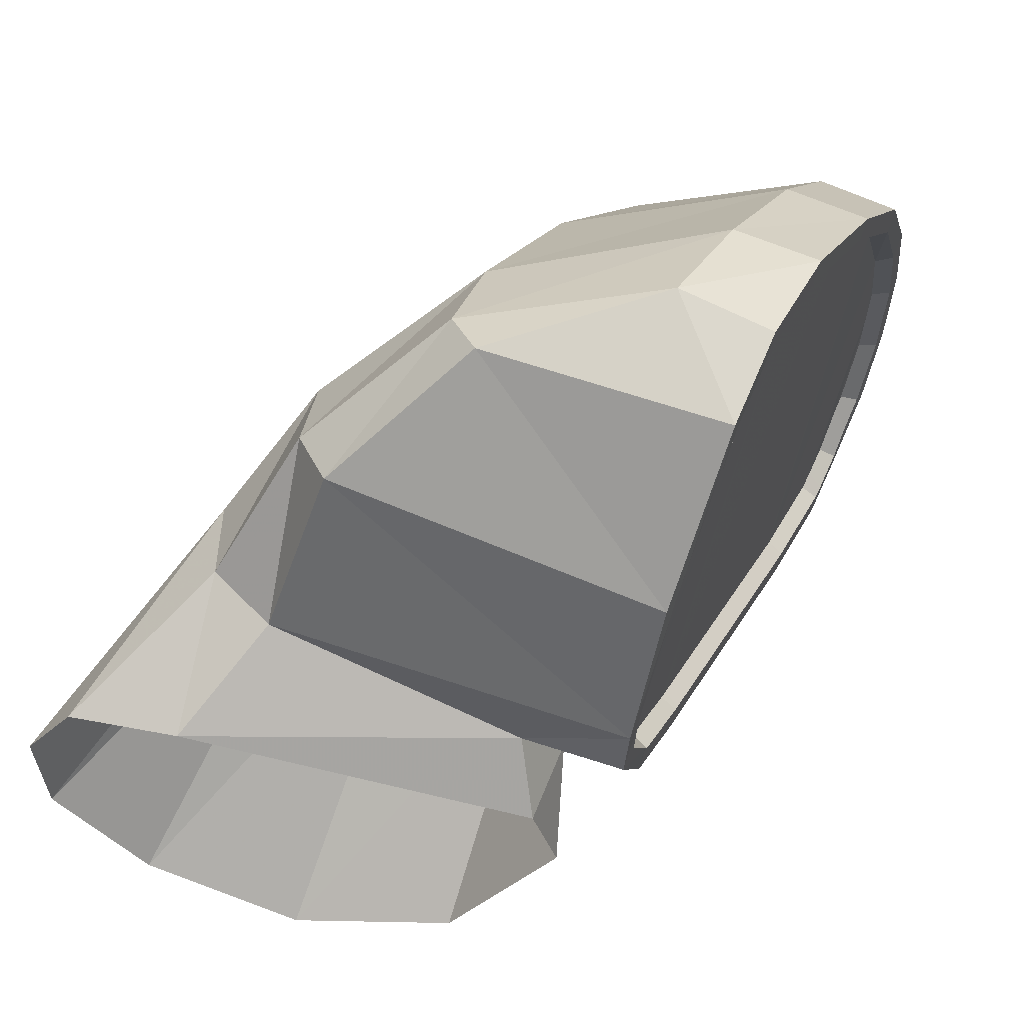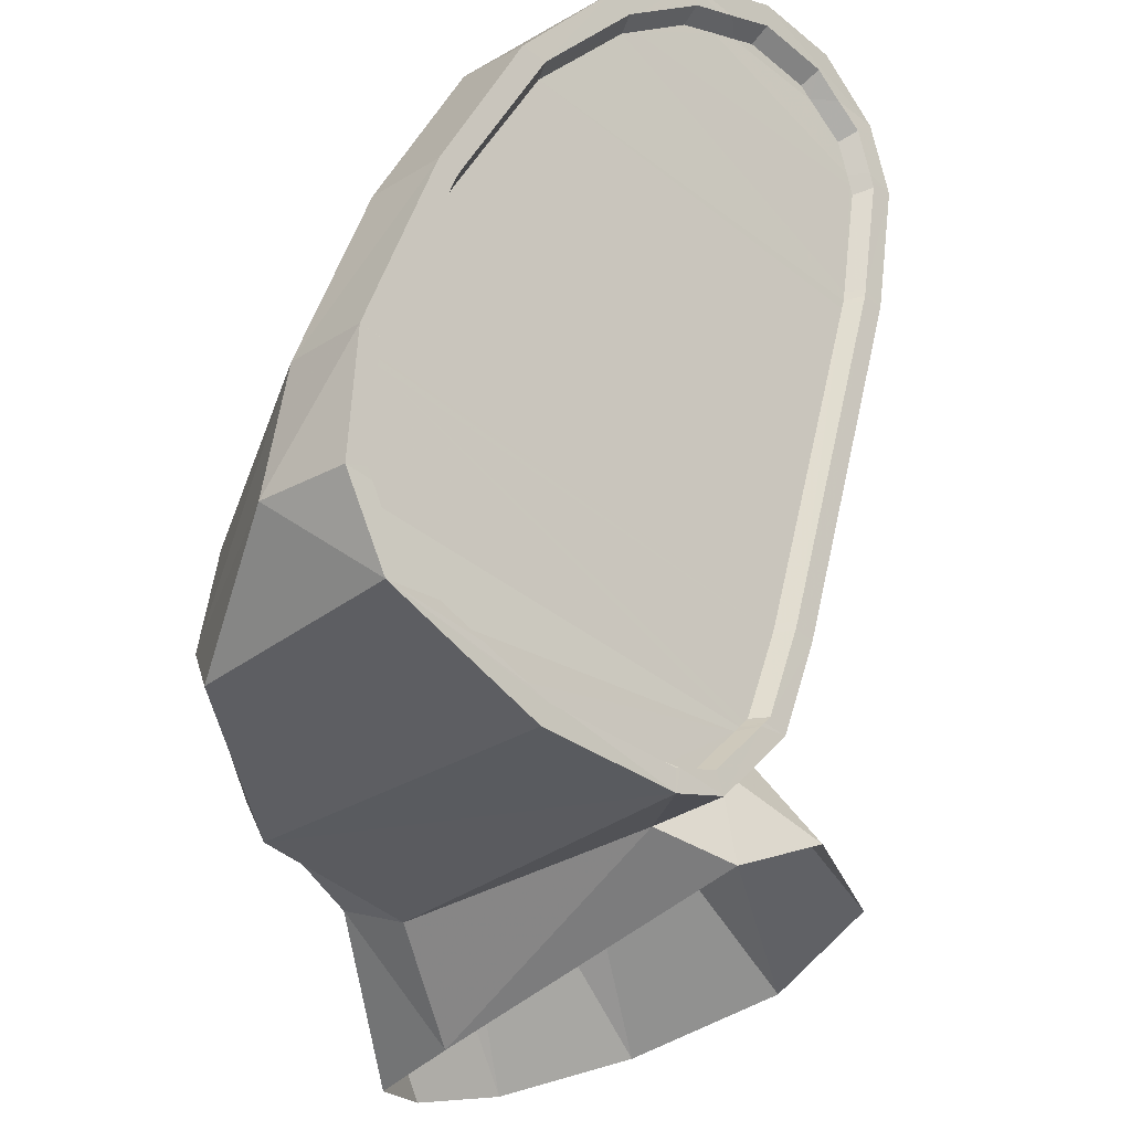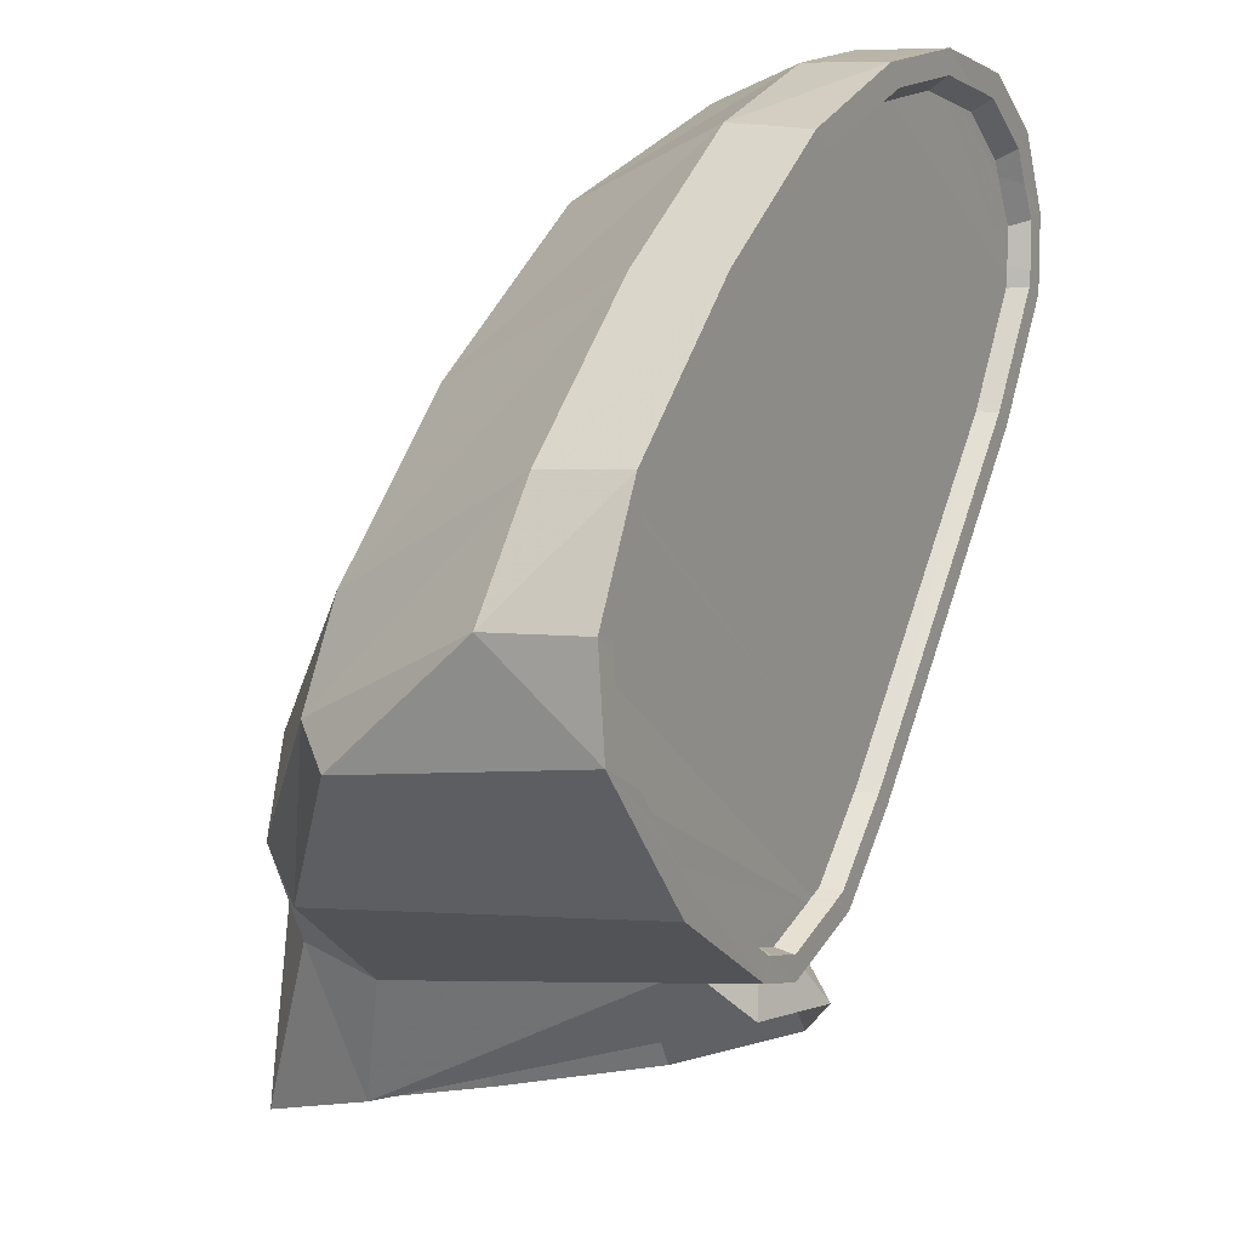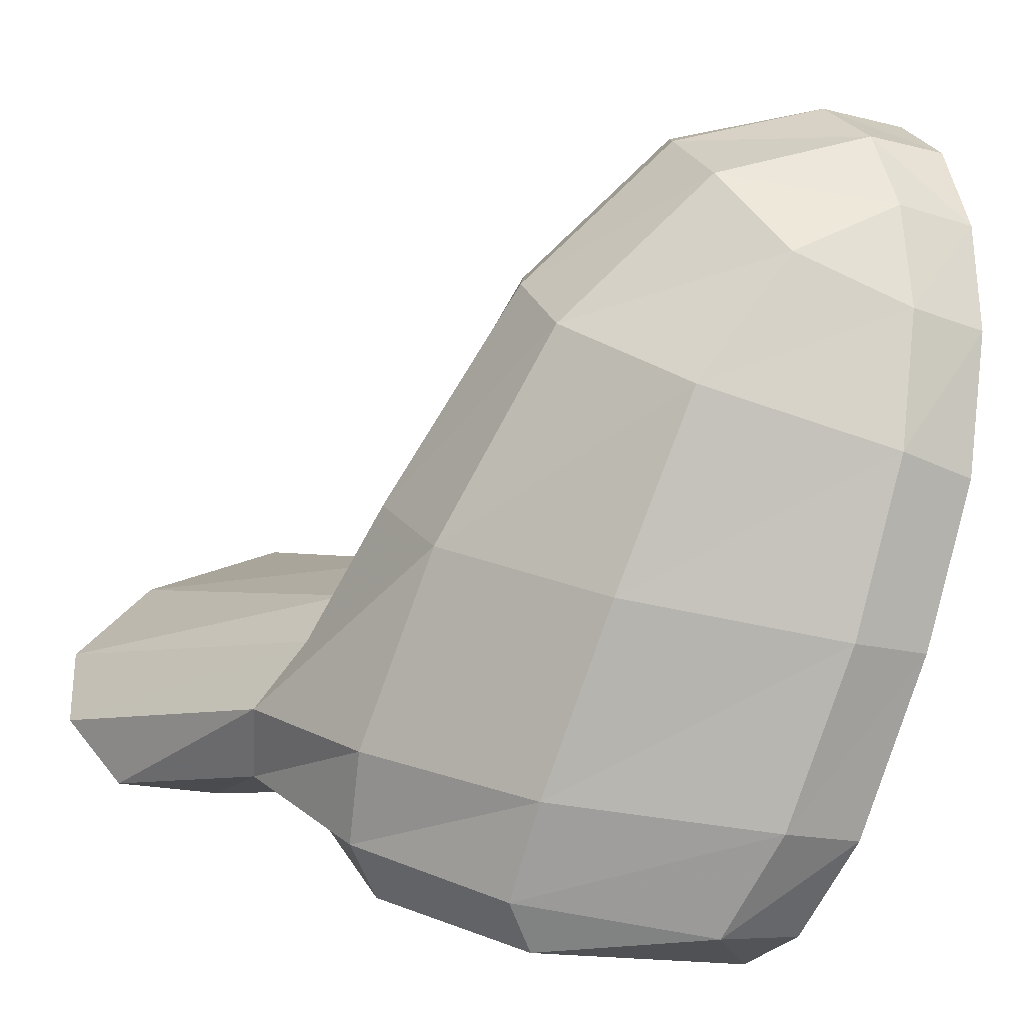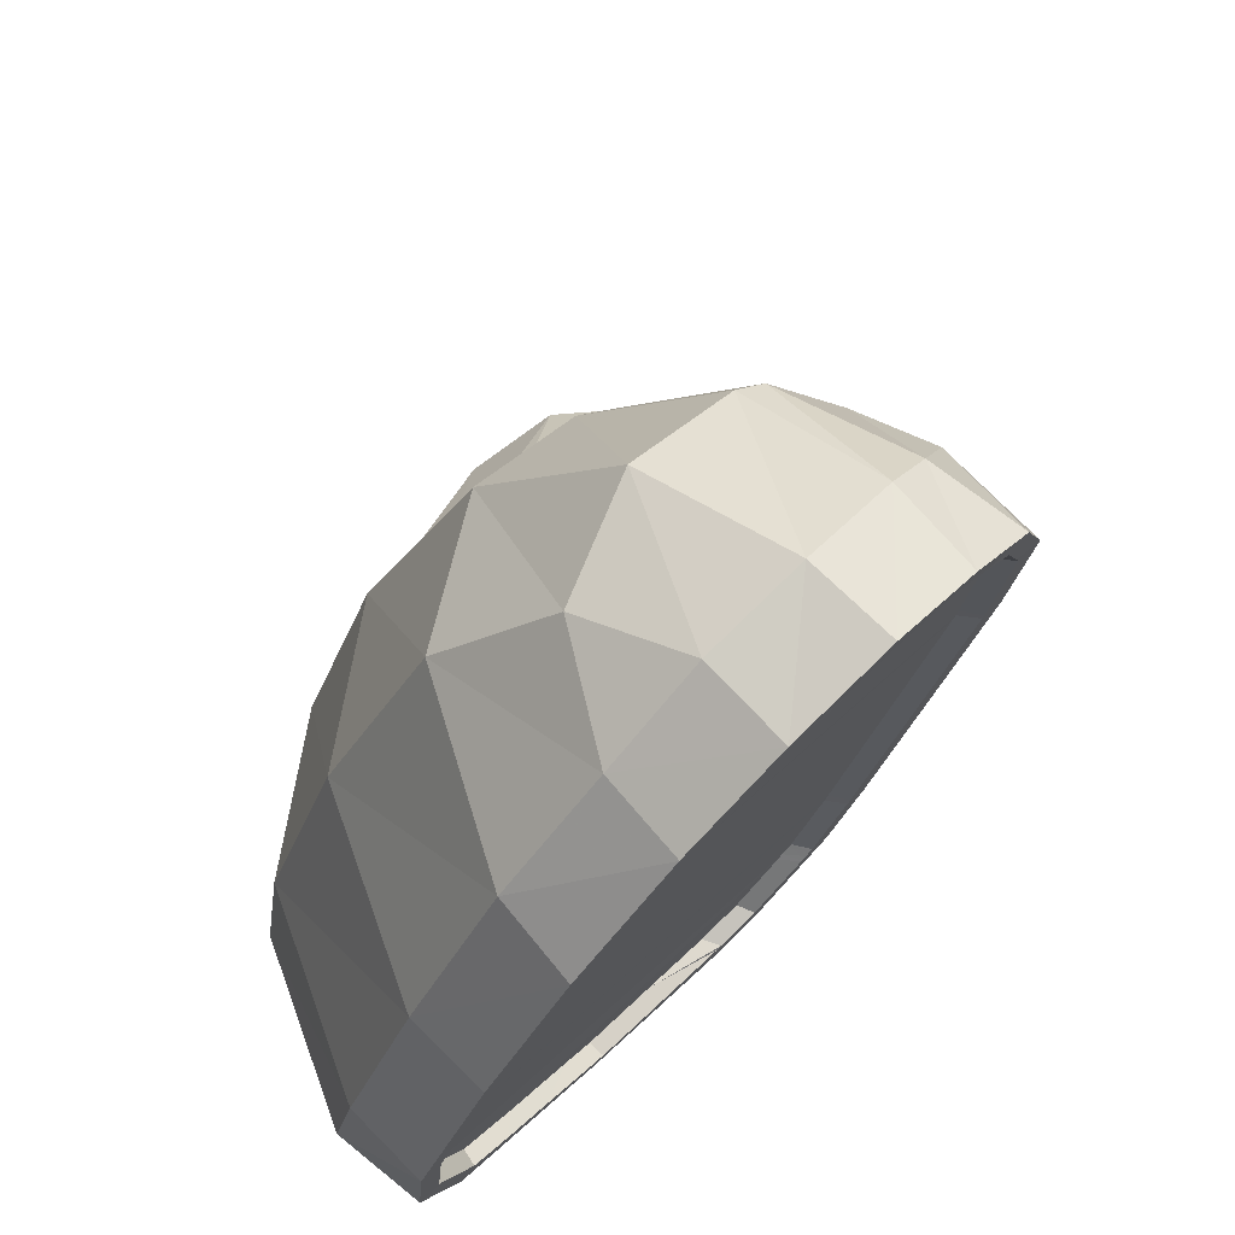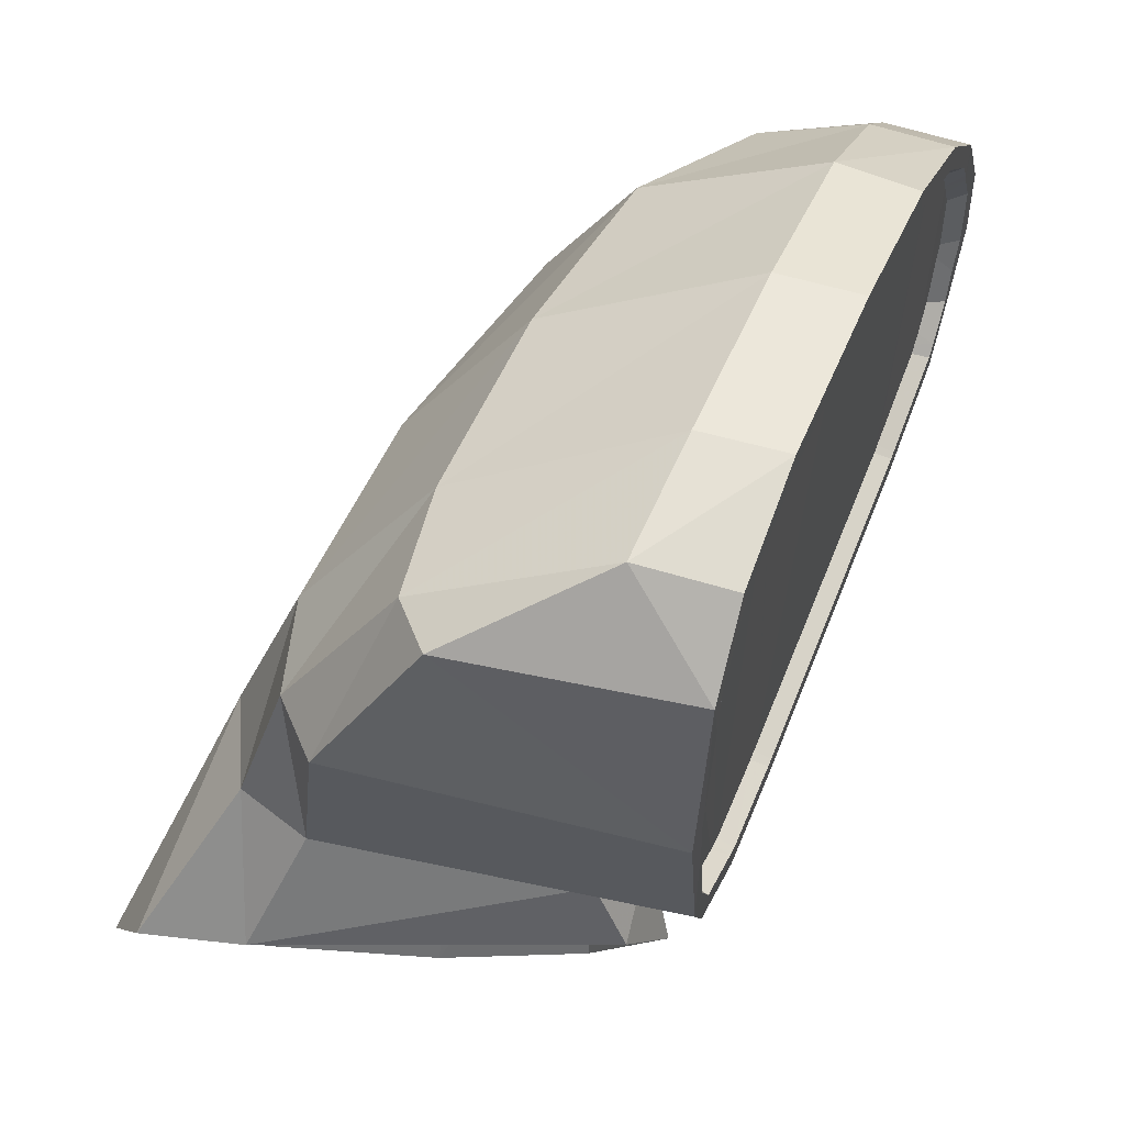
<metadata>
{"format":"obj","ext":"obj","renderer":"f3d","projection":"perspective","resolution":1024,"background":"white","views":[{"elev":-62.9,"azim":160.2,"up":"+Z"},{"elev":-50.1,"azim":-141.7,"up":"+Z"},{"elev":-37.2,"azim":-163.8,"up":"+Z"},{"elev":20.7,"azim":151.5,"up":"+Z"},{"elev":46.0,"azim":-142.0,"up":"+Z"},{"elev":-37.4,"azim":174.1,"up":"+Z"}]}
</metadata>
<code>
v 0.09382 0.05796 0.1704
v 0.0898 0.05806 0.1801
v 0.08483 0.06618 0.1795
v 0.09612 0.05074 0.1701
v 0.09582 0.04973 0.166
v 0.1001 0.0418 0.1631
v 0.09523 0.0432 0.162
v 0.09287 0.04899 0.1641
v 0.09431 0.05772 0.1655
v 0.0886 0.06618 0.1701
v 0.0757 0.07207 0.1776
v 0.07241 0.07051 0.1857
v 0.0688 0.07093 0.1839
v 0.06631 0.06797 0.1898
v 0.06627 0.06671 0.1896
v 0.06862 0.06964 0.1841
v 0.06606 0.06629 0.1901
v 0.06711 0.0662 0.1895
v 0.06681 0.06561 0.1902
v 0.0694 0.06912 0.1842
v 0.06674 0.05006 0.187
v 0.06658 0.05017 0.1874
v 0.0669 0.05002 0.1865
v 0.07227 0.07068 0.1771
v 0.07298 0.04828 0.1705
v 0.07273 0.07087 0.176
v 0.07266 0.07086 0.1762
v 0.07318 0.04824 0.17
v 0.07594 0.07105 0.1678
v 0.07591 0.07107 0.1679
v 0.0748 0.04816 0.1658
v 0.07489 0.04826 0.1656
v 0.07604 0.07095 0.1676
v 0.07395 0.04773 0.1657
v 0.07401 0.04781 0.1655
v 0.07396 0.04666 0.1654
v 0.07227 0.04781 0.17
v 0.07214 0.04675 0.1701
v 0.07413 0.04794 0.1653
v 0.07505 0.04846 0.1652
v 0.07422 0.04807 0.165
v 0.07519 0.04864 0.1649
v 0.07553 0.04967 0.1619
v 0.0763 0.05 0.1622
v 0.07604 0.05145 0.1609
v 0.07683 0.05185 0.1612
v 0.07574 0.04884 0.1612
v 0.07641 0.05127 0.1599
v 0.07701 0.05775 0.1596
v 0.07611 0.05168 0.1608
v 0.07755 0.05849 0.1585
v 0.07714 0.05858 0.1595
v 0.09297 0.05775 0.1622
v 0.08888 0.06581 0.1622
v 0.0899 0.0656 0.165
v 0.0816 0.0708 0.1634
v 0.07919 0.07221 0.1689
v 0.07526 0.07255 0.1677
v 0.07186 0.07235 0.1764
v 0.07187 0.07129 0.1761
v 0.07513 0.07148 0.1678
v 0.07513 0.07148 0.1678
v 0.07154 0.07116 0.1769
v 0.07182 0.07129 0.1762
v 0.08024 0.04771 0.1632
v 0.07841 0.04419 0.1625
v 0.07761 0.04638 0.1661
v 0.07934 0.04638 0.1724
v 0.07137 0.04866 0.1889
v 0.08405 0.049 0.1801
v 0.07749 0.0498 0.1901
v 0.07219 0.05012 0.1945
v 0.07408 0.05276 0.1966
v 0.06709 0.05279 0.1969
v 0.06683 0.0553 0.1978
v 0.06267 0.0561 0.1966
v 0.06317 0.06014 0.1962
v 0.06291 0.05231 0.1954
v 0.06807 0.05008 0.1949
v 0.06567 0.04859 0.1872
v 0.07213 0.04784 0.1704
v 0.06594 0.04961 0.1867
v 0.06582 0.04965 0.187
v 0.06571 0.04972 0.1873
v 0.06384 0.05108 0.1925
v 0.06377 0.05129 0.1927
v 0.06359 0.05011 0.1929
v 0.0648 0.05147 0.1923
v 0.06469 0.05176 0.1926
v 0.06568 0.06339 0.1926
v 0.06518 0.06179 0.1936
v 0.06457 0.05212 0.193
v 0.06473 0.06368 0.1929
v 0.06437 0.06253 0.1936
v 0.06449 0.0644 0.1937
v 0.06414 0.06171 0.1941
v 0.06485 0.06063 0.1942
v 0.06453 0.0596 0.1948
v 0.06353 0.05975 0.1952
v 0.06414 0.05622 0.1952
v 0.06418 0.05547 0.195
v 0.06311 0.05619 0.1956
v 0.0632 0.05457 0.1951
v 0.06368 0.05155 0.193
v 0.06325 0.05293 0.1946
v 0.06425 0.05317 0.1942
v 0.06723 0.05984 0.1974
v 0.07462 0.05393 0.1968
v 0.08184 0.05212 0.1905
v 0.08837 0.05102 0.1801
v 0.08257 0.05324 0.1906
v 0.07551 0.05906 0.1964
v 0.06844 0.06404 0.1951
v 0.06998 0.06752 0.1913
v 0.07441 0.06411 0.1937
v 0.08012 0.0652 0.1886
v 0.08348 0.05836 0.1901
v 0.0895 0.052 0.1801
v 0.09313 0.05067 0.1731
v 0.1013 0.03809 0.1655
v 0.09952 0.03428 0.1674
v 0.09073 0.0501 0.1749
v 0.08564 0.04809 0.1751
v 0.09391 0.03111 0.1689
v 0.08594 0.03011 0.1693
v 0.07888 0.03338 0.1682
v 0.07605 0.04106 0.1647
v 0.07521 0.07141 0.1676
v 0.07764 0.06943 0.1631
v 0.0769 0.06981 0.1628
v 0.07779 0.06886 0.1626
v 0.07807 0.06377 0.1604
v 0.07824 0.06673 0.1607
v 0.07732 0.05506 0.1606
v 0.07793 0.06024 0.16
v 0.07785 0.05861 0.1599
v 0.07718 0.0596 0.1596
v 0.07731 0.06227 0.1598
v 0.0779 0.06736 0.1593
v 0.07718 0.07073 0.1623
v 0.077 0.0694 0.1625
v 0.07753 0.06691 0.1603
v 0.07741 0.06479 0.1601
f 1 2 3
f 2 1 4
f 5 4 1
f 4 5 6
f 7 6 5
f 5 8 7
f 8 5 9
f 1 9 5
f 9 1 10
f 3 10 1
f 10 3 11
f 12 11 3
f 11 12 13
f 14 13 12
f 15 16 14
f 14 16 13
f 17 15 14
f 15 17 18
f 18 17 19
f 18 16 15
f 16 18 20
f 20 18 21
f 21 18 22
f 24 20 23
f 23 20 21
f 26 24 25
f 26 27 24
f 25 24 23
f 29 25 28
f 29 30 25
f 30 26 25
f 32 28 31
f 32 33 28
f 33 29 28
f 35 32 31
f 34 35 31
f 35 34 36
f 36 34 38
f 34 37 38
f 39 35 36
f 39 40 32
f 35 39 32
f 42 40 41
f 41 40 39
f 44 42 43
f 43 42 41
f 45 46 44
f 43 45 44
f 45 43 47
f 47 43 41
f 47 41 36
f 49 50 48
f 48 50 45
f 48 45 47
f 48 51 49
f 49 51 52
f 53 51 48
f 51 53 54
f 55 54 53
f 54 55 56
f 57 56 55
f 56 57 58
f 59 58 57
f 60 58 59
f 58 61 62
f 60 61 58
f 64 60 59
f 64 59 63
f 63 27 64
f 27 63 24
f 16 24 63
f 24 16 20
f 16 63 13
f 13 63 59
f 13 59 11
f 57 11 59
f 11 57 10
f 55 10 57
f 10 55 9
f 53 9 55
f 9 53 8
f 48 8 53
f 65 8 48
f 7 8 65
f 65 66 7
f 66 65 67
f 67 65 47
f 48 47 65
f 47 36 67
f 67 36 38
f 38 68 67
f 69 68 38
f 68 69 70
f 69 71 70
f 72 71 69
f 71 72 73
f 74 73 72
f 73 74 75
f 76 75 74
f 75 76 77
f 77 76 78
f 74 78 76
f 78 74 79
f 72 79 74
f 69 79 72
f 79 69 80
f 38 80 69
f 81 82 38
f 38 82 80
f 37 81 38
f 37 28 25
f 81 37 25
f 31 28 34
f 34 28 37
f 25 23 81
f 81 23 82
f 23 21 82
f 82 21 83
f 83 21 22
f 84 83 22
f 83 84 80
f 84 87 80
f 87 85 86
f 84 85 87
f 22 88 84
f 84 88 85
f 22 89 88
f 22 18 19
f 22 19 89
f 91 19 90
f 91 92 89
f 91 89 19
f 90 94 91
f 90 93 94
f 19 17 90
f 90 17 93
f 94 93 95
f 95 93 17
f 95 17 14
f 96 94 95
f 94 96 91
f 91 96 97
f 97 99 98
f 97 96 99
f 100 101 98
f 98 101 97
f 102 100 99
f 99 100 98
f 102 99 77
f 78 102 77
f 78 103 102
f 99 96 77
f 77 96 95
f 104 78 87
f 78 105 103
f 104 105 78
f 86 104 87
f 86 89 104
f 104 89 92
f 88 89 85
f 85 89 86
f 92 106 104
f 104 106 105
f 92 101 106
f 92 91 97
f 92 97 101
f 106 103 105
f 106 101 103
f 101 102 103
f 101 100 102
f 79 87 78
f 80 87 79
f 107 77 95
f 77 107 75
f 108 75 107
f 75 108 73
f 109 73 108
f 73 109 71
f 70 71 109
f 109 110 70
f 110 109 111
f 108 111 109
f 111 108 112
f 107 112 108
f 112 107 113
f 95 113 107
f 114 113 95
f 114 115 113
f 116 115 114
f 115 116 117
f 2 117 116
f 117 2 118
f 118 2 119
f 4 119 2
f 119 4 120
f 6 120 4
f 120 121 119
f 122 119 121
f 118 119 122
f 122 110 118
f 110 122 123
f 123 122 124
f 121 124 122
f 124 125 123
f 68 123 125
f 123 68 70
f 123 70 110
f 125 126 68
f 68 126 127
f 127 67 68
f 67 127 66
f 111 118 110
f 118 111 117
f 112 117 111
f 117 112 115
f 113 115 112
f 116 3 2
f 3 116 12
f 114 12 116
f 12 114 14
f 95 14 114
f 82 83 80
f 64 27 60
f 60 27 26
f 26 61 60
f 61 26 30
f 62 30 29
f 62 61 30
f 128 29 33
f 128 62 29
f 129 130 33
f 33 130 128
f 131 33 40
f 131 129 33
f 40 33 32
f 132 40 42
f 132 133 131
f 132 131 40
f 46 42 44
f 46 134 42
f 134 135 42
f 135 132 42
f 46 45 134
f 50 134 45
f 136 134 49
f 49 134 50
f 49 52 136
f 137 136 52
f 136 137 135
f 135 137 138
f 138 137 139
f 137 139 138
f 52 139 137
f 51 139 52
f 54 139 51
f 139 54 56
f 56 140 139
f 58 140 56
f 128 140 58
f 140 130 141
f 128 130 140
f 62 128 58
f 141 129 131
f 141 130 129
f 142 141 131
f 133 142 131
f 133 143 142
f 132 143 133
f 132 138 143
f 135 138 132
f 143 138 139
f 142 143 139
f 141 139 140
f 141 142 139
f 52 139 137
f 136 135 134
f 41 39 36

</code>
